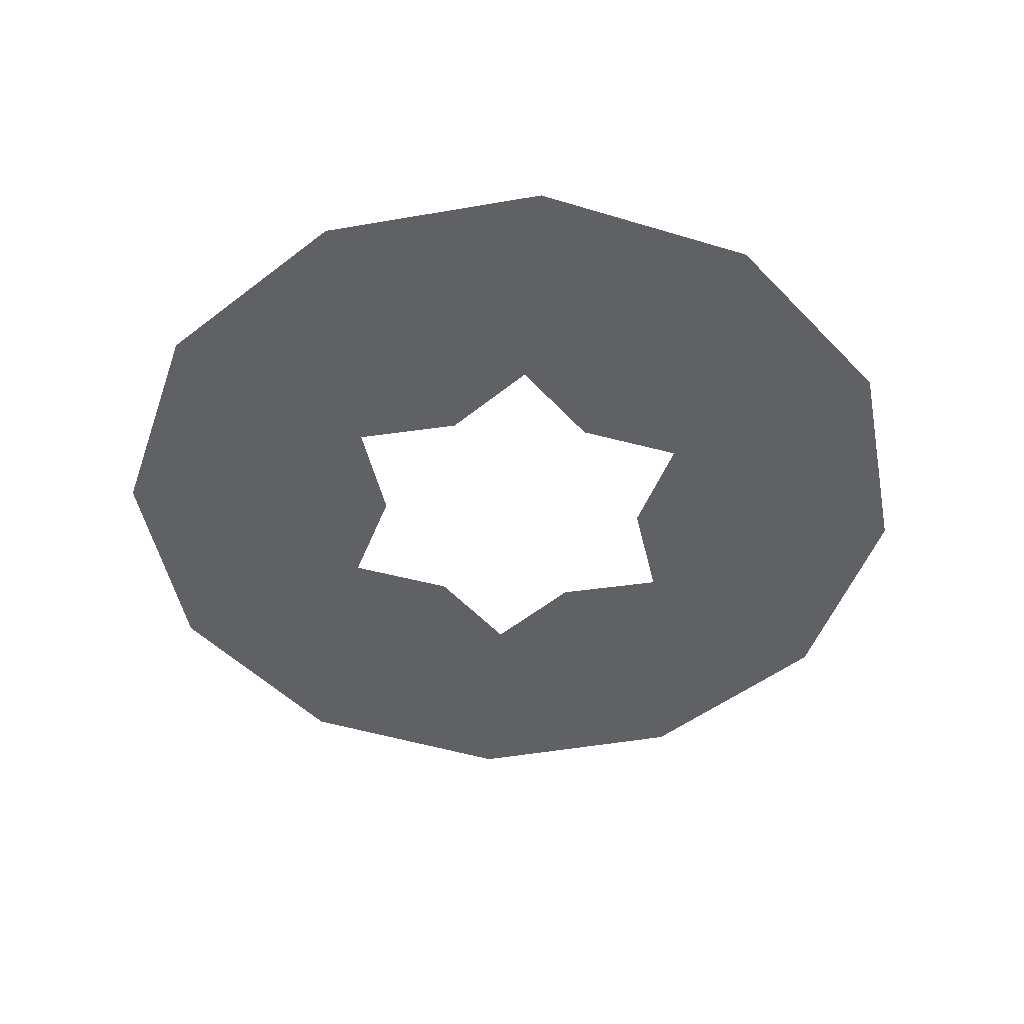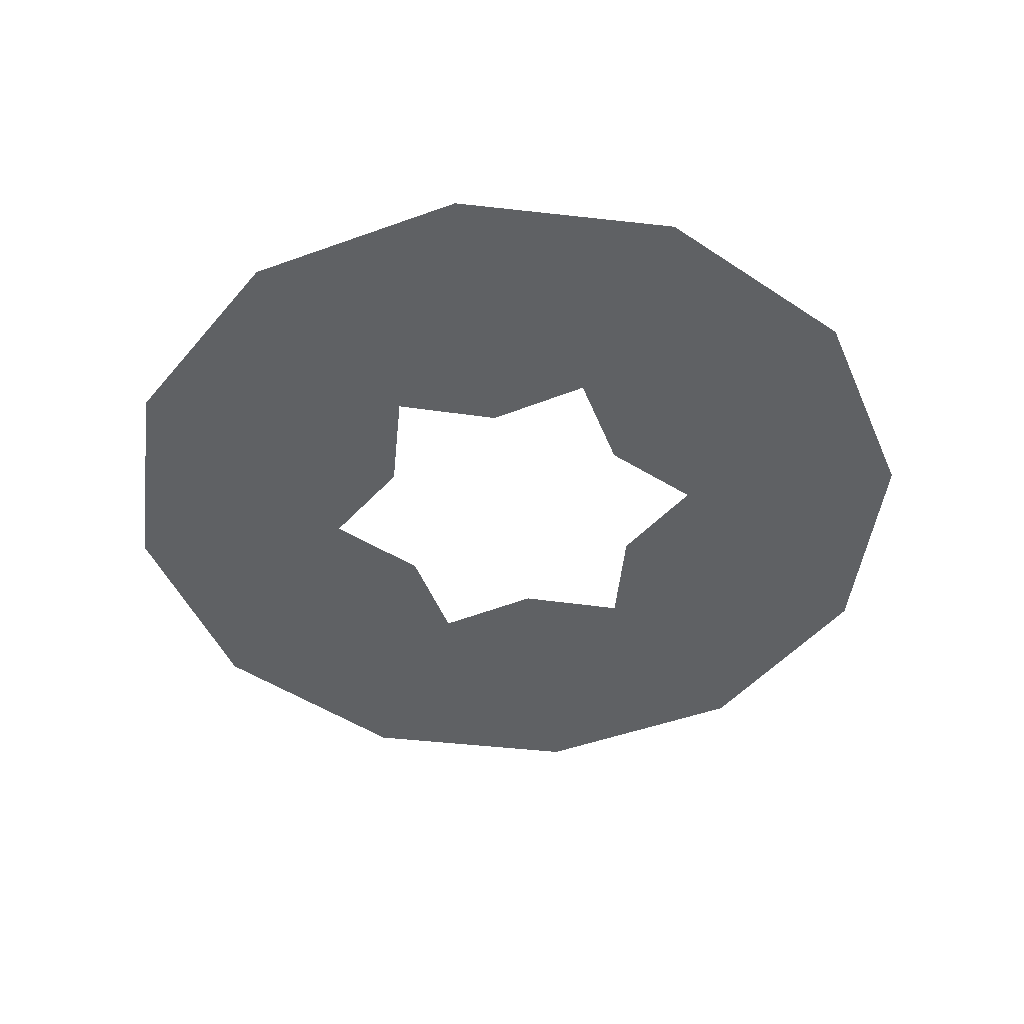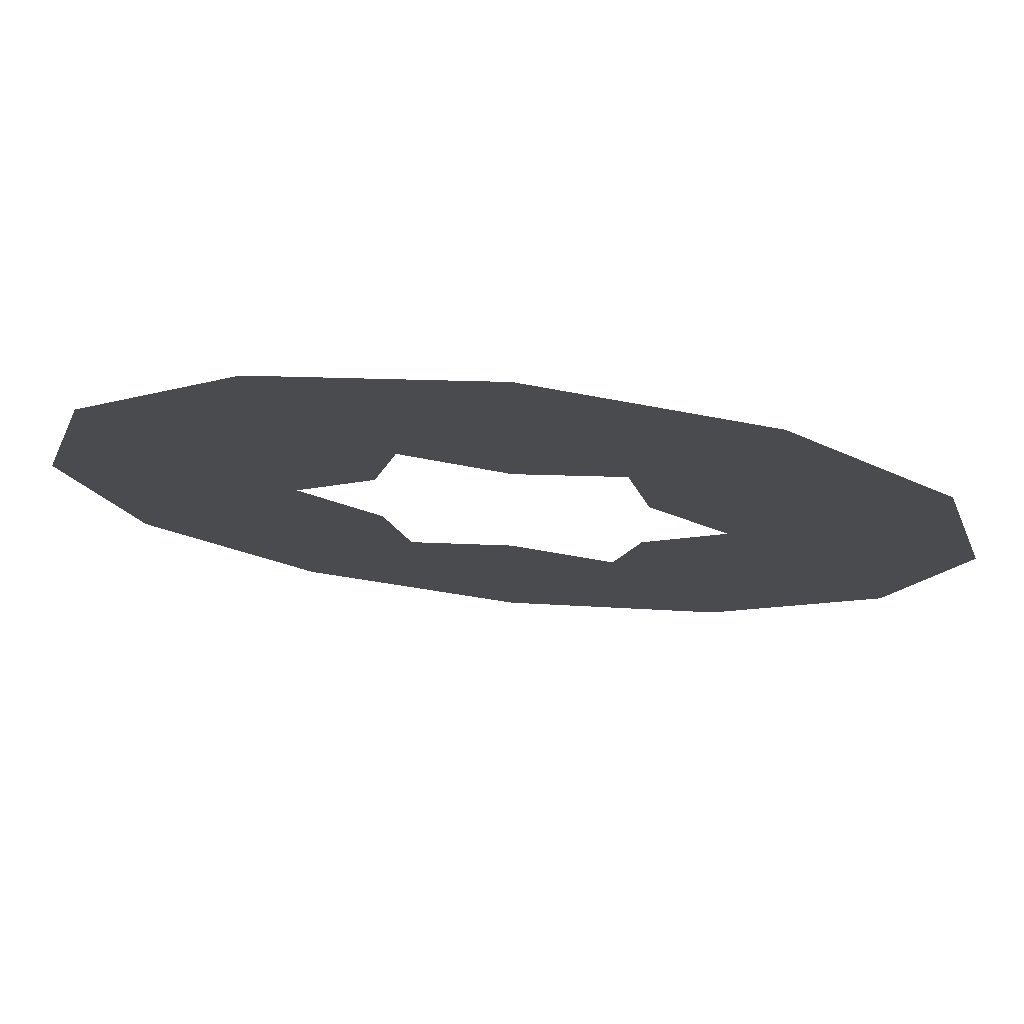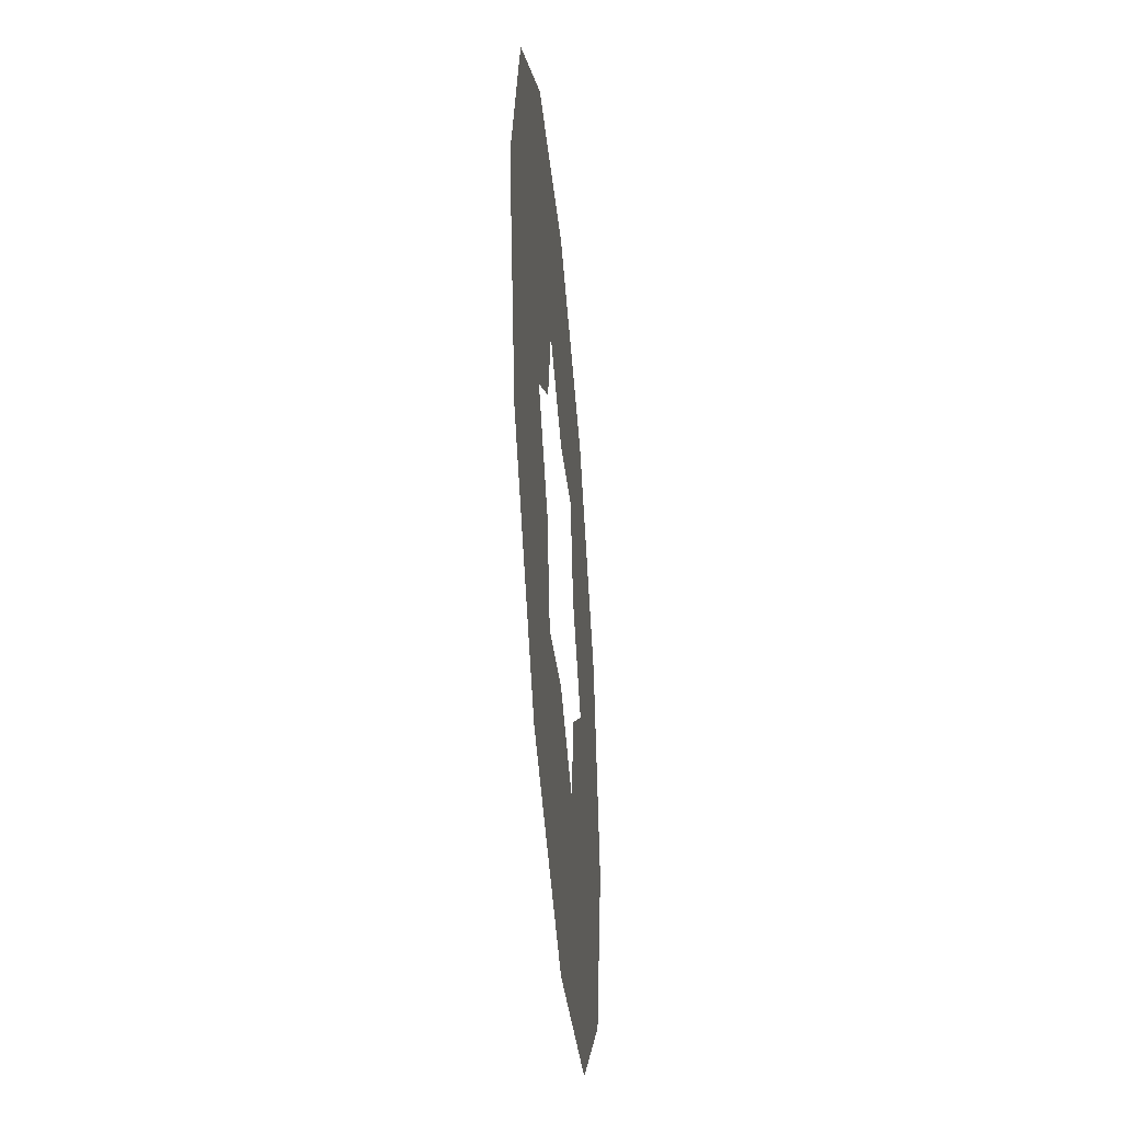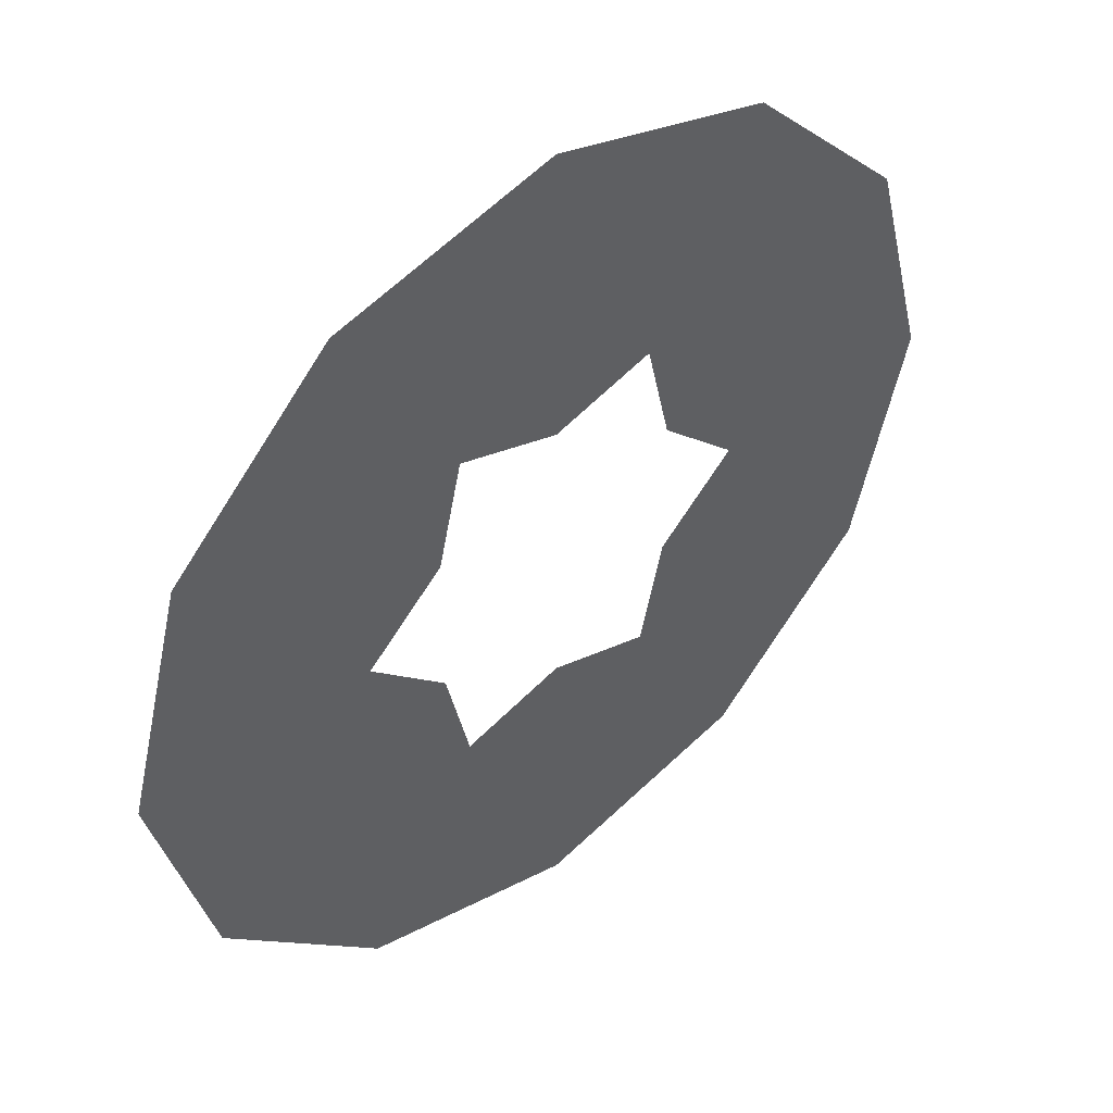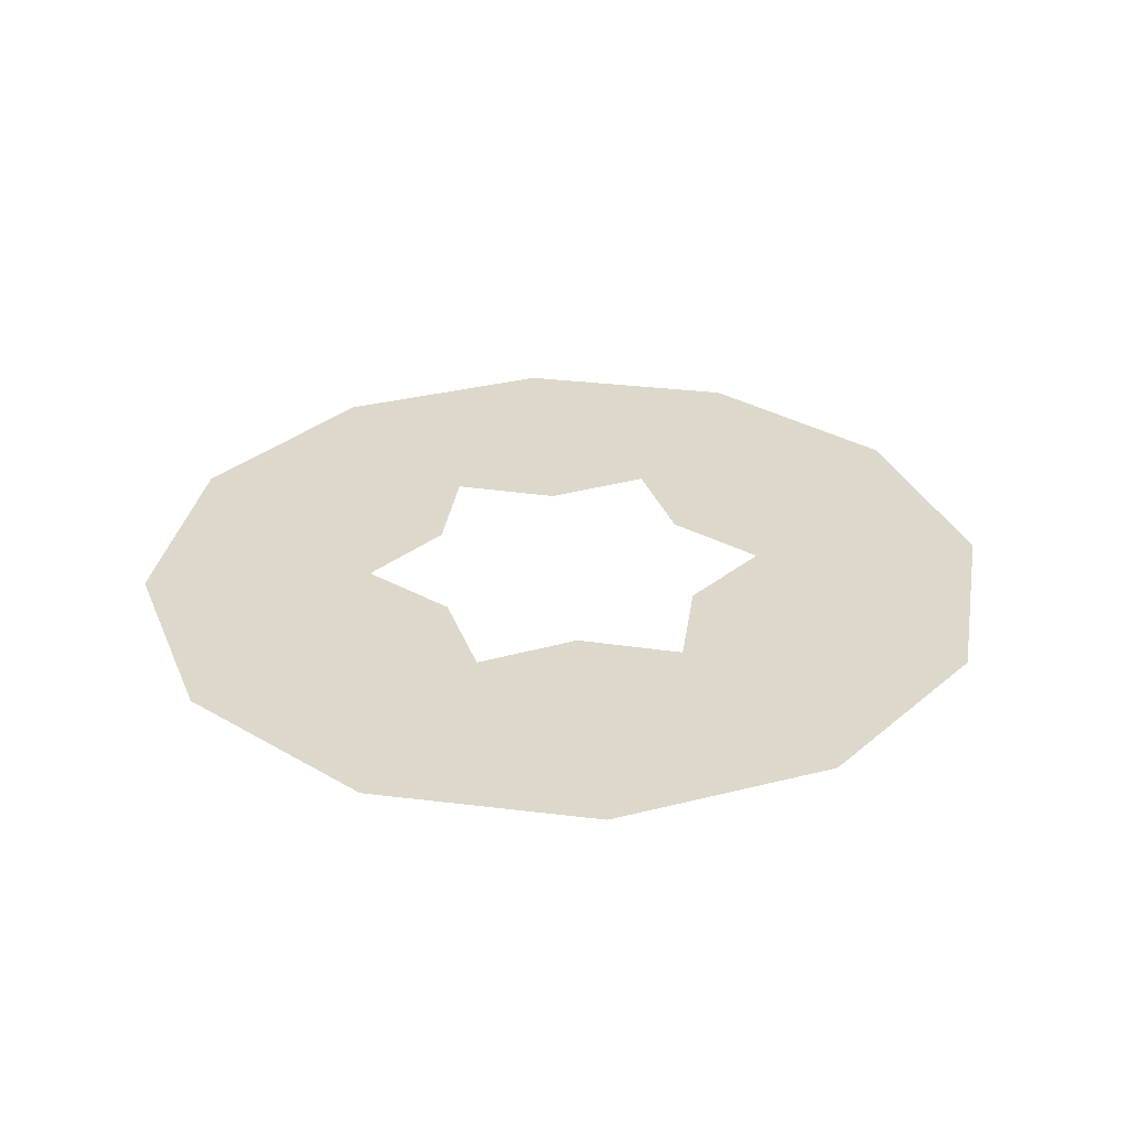
<metadata>
{"format":"obj","ext":"obj","renderer":"f3d","projection":"perspective","resolution":1024,"background":"white","views":[{"elev":-47.6,"azim":86.1,"up":"+Z"},{"elev":-46.3,"azim":-112.4,"up":"+Z"},{"elev":76.7,"azim":-174.1,"up":"+Y"},{"elev":-44.7,"azim":95.0,"up":"+Y"},{"elev":46.2,"azim":139.5,"up":"+Y"},{"elev":31.4,"azim":115.0,"up":"+Z"}]}
</metadata>
<code>
o #ID54
v 0.5645 0.05912 0.02375
v 0.59 0.004434 0.02375
v 0.5918 0.05179 0.02375
v 0.5772 0.02653 0.02375
v 0.5803 0.01355 0.02375
v 0.5645 0.02266 0.02375
v 0.5517 0.02653 0.02375
v 0.5371 0.05179 0.02375
v 0.5487 0.01355 0.02375
v 0.539 0.004434 0.02375
v 0.5371 -0.04292 0.02375
v 0.5171 -0.02291 0.02375
v 0.5171 0.03178 0.02375
v 0.5098 0.004434 0.02375
v 0.6118 0.03178 0.02375
v 0.6118 -0.02291 0.02375
v 0.6192 0.004434 0.02375
v 0.5918 -0.04292 0.02375
v 0.5645 -0.05025 0.02375
v 0.5772 -0.01767 0.02375
v 0.5803 -0.00468 0.02375
v 0.5645 -0.01379 0.02375
v 0.5517 -0.01767 0.02375
v 0.5487 -0.00468 0.02375
f 1 2 3
f 2 1 4
f 2 4 5
f 4 1 6
f 6 1 7
f 7 1 8
f 7 8 9
f 9 8 10
f 10 8 11
f 11 8 12
f 12 8 13
f 12 13 14
f 15 16 17
f 16 15 18
f 18 15 3
f 18 3 2
f 18 2 19
f 19 2 20
f 20 2 21
f 19 20 22
f 19 22 11
f 11 22 23
f 11 23 24
f 11 24 10

</code>
